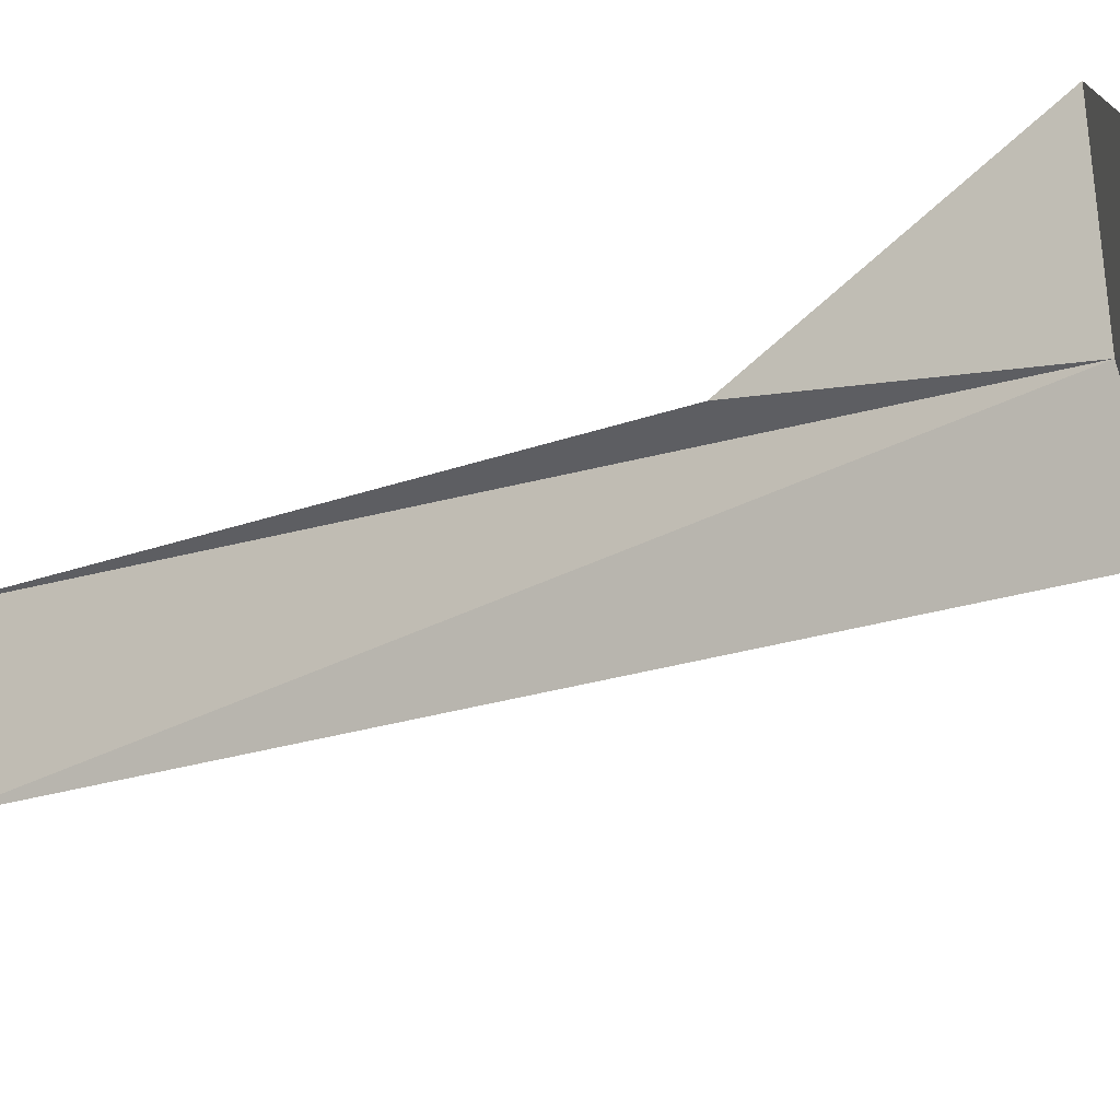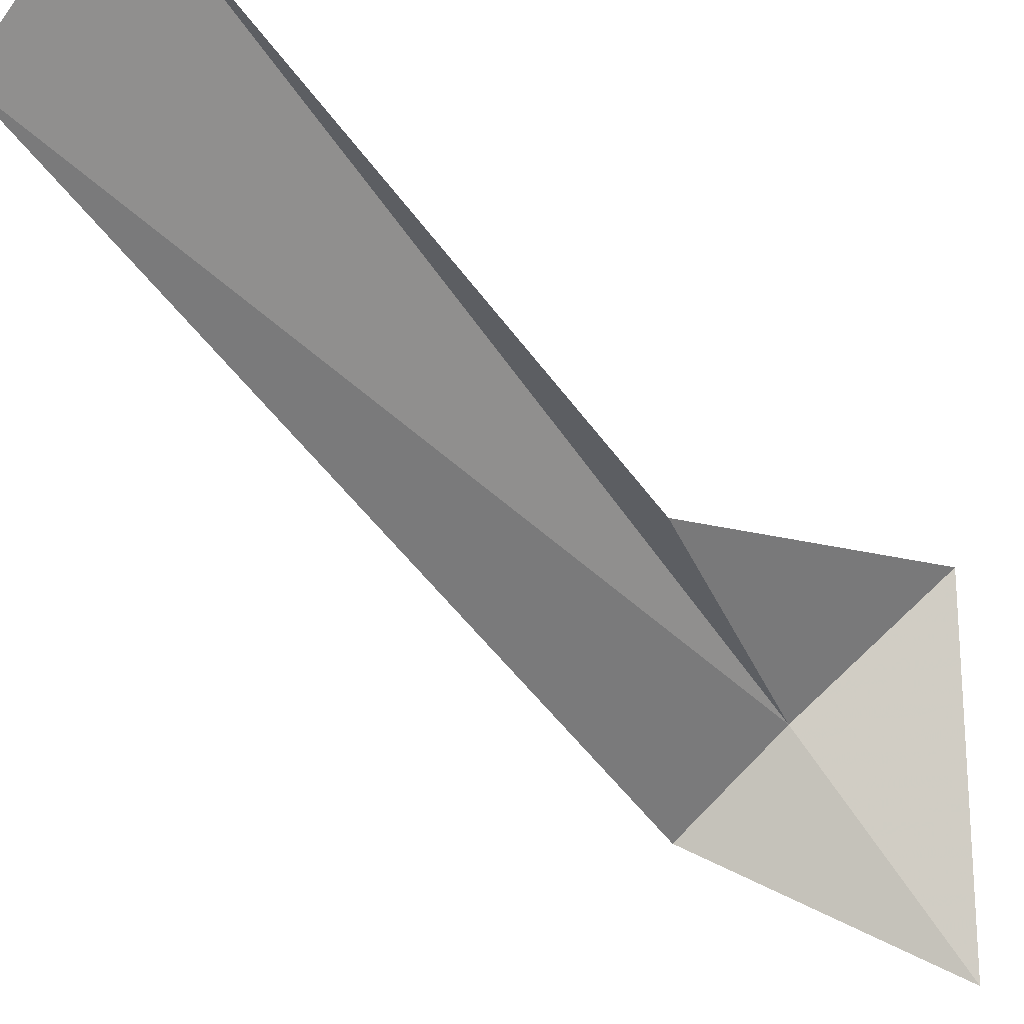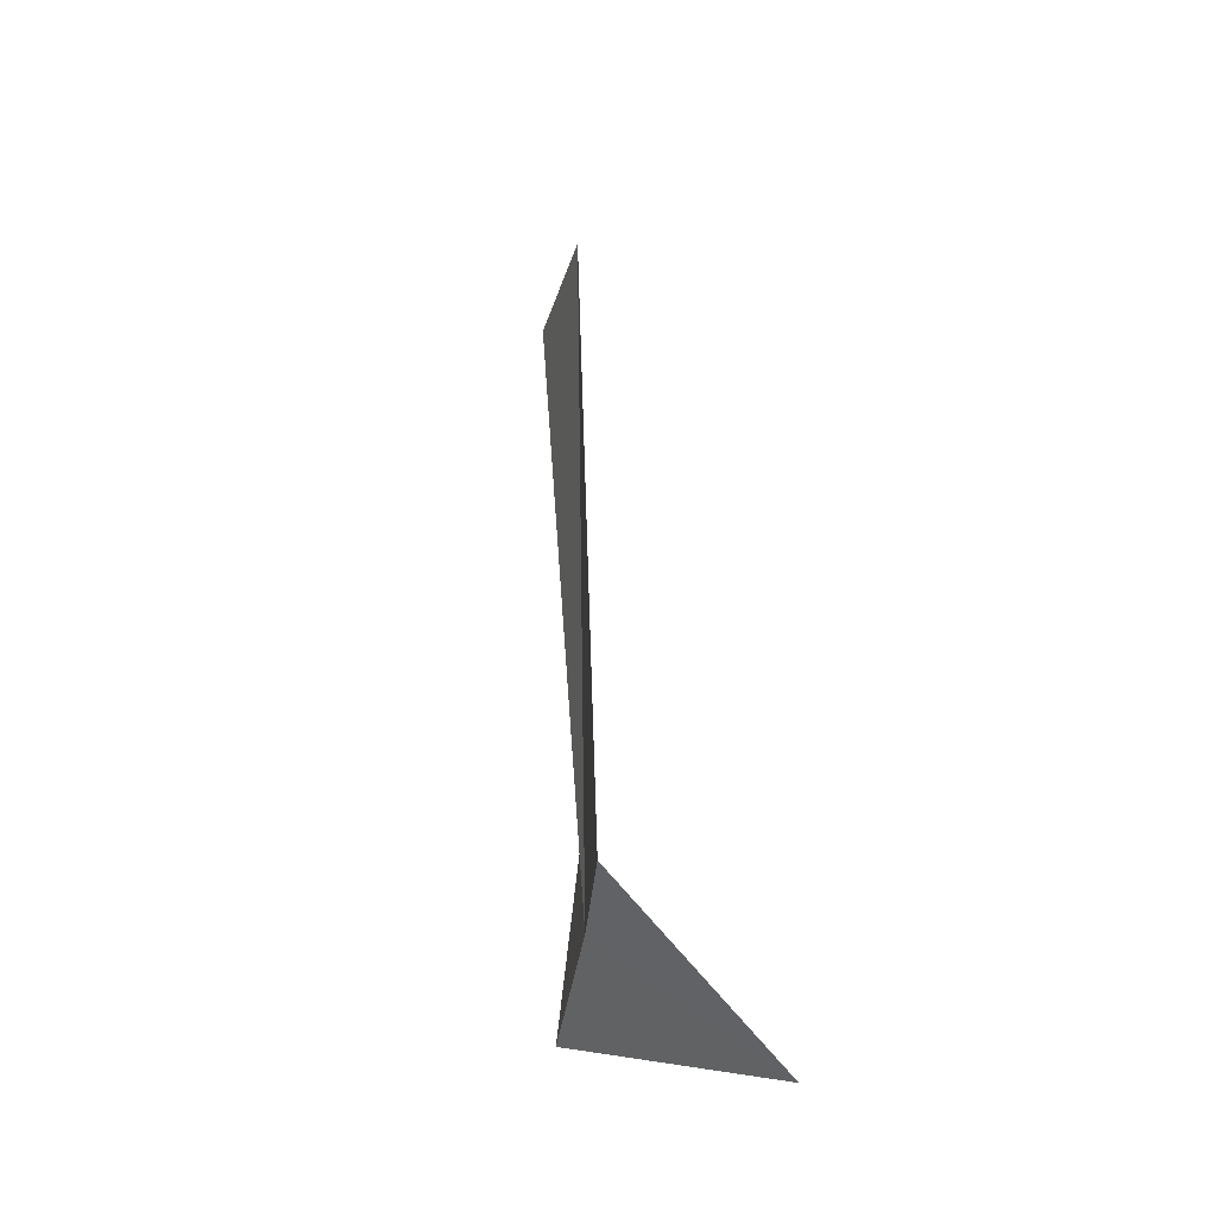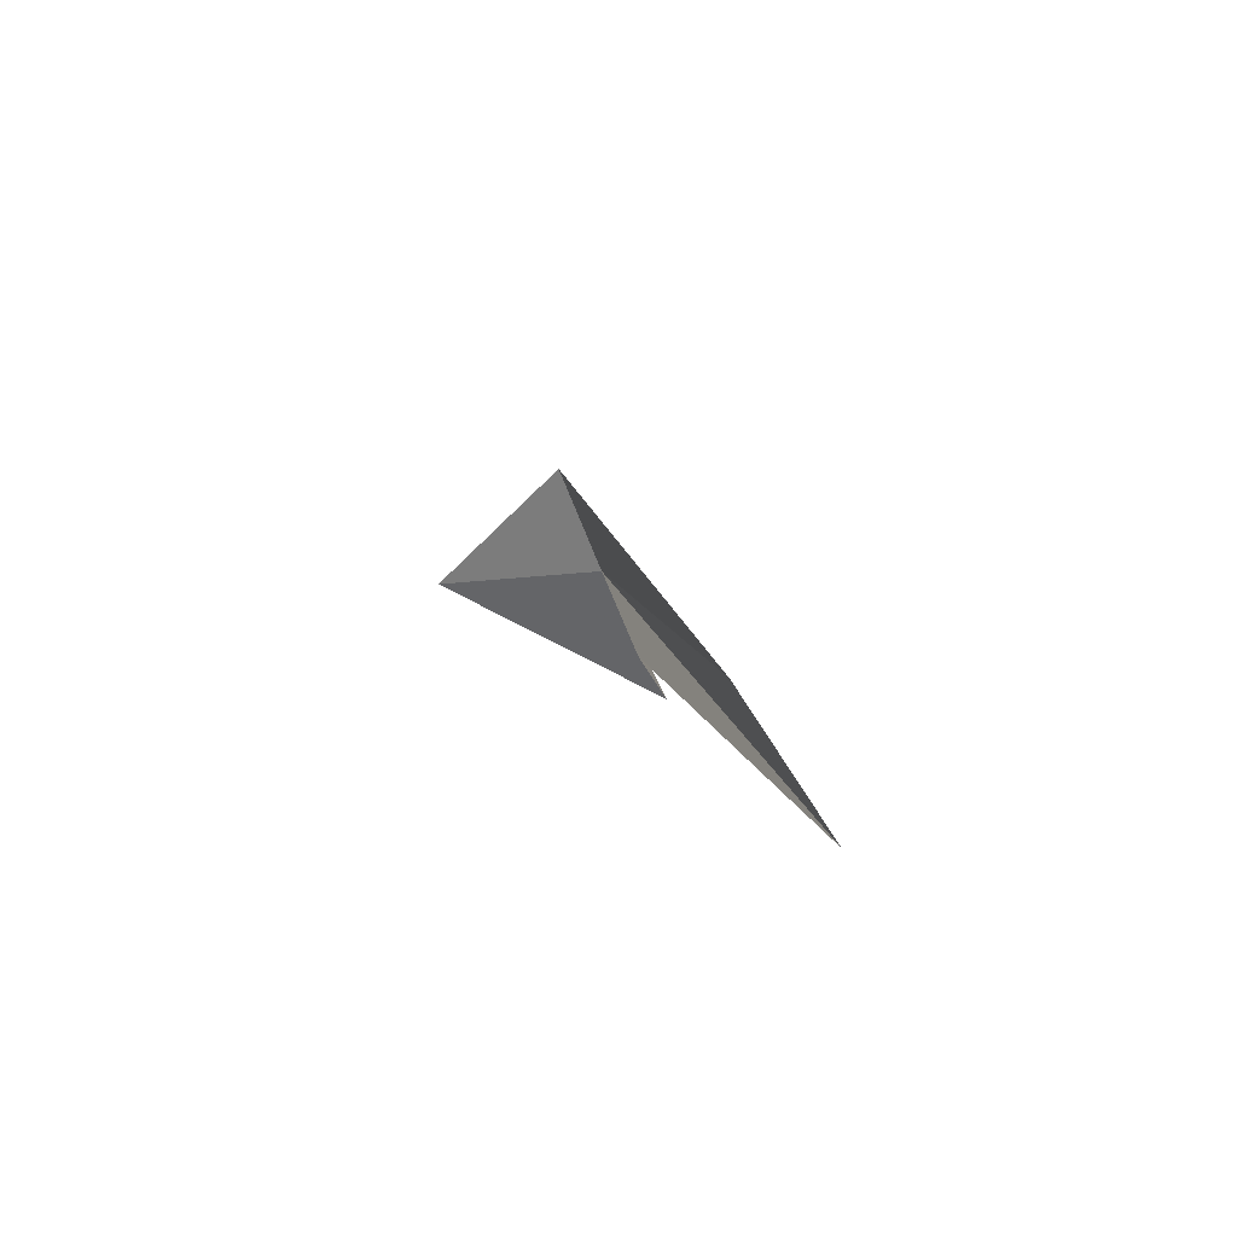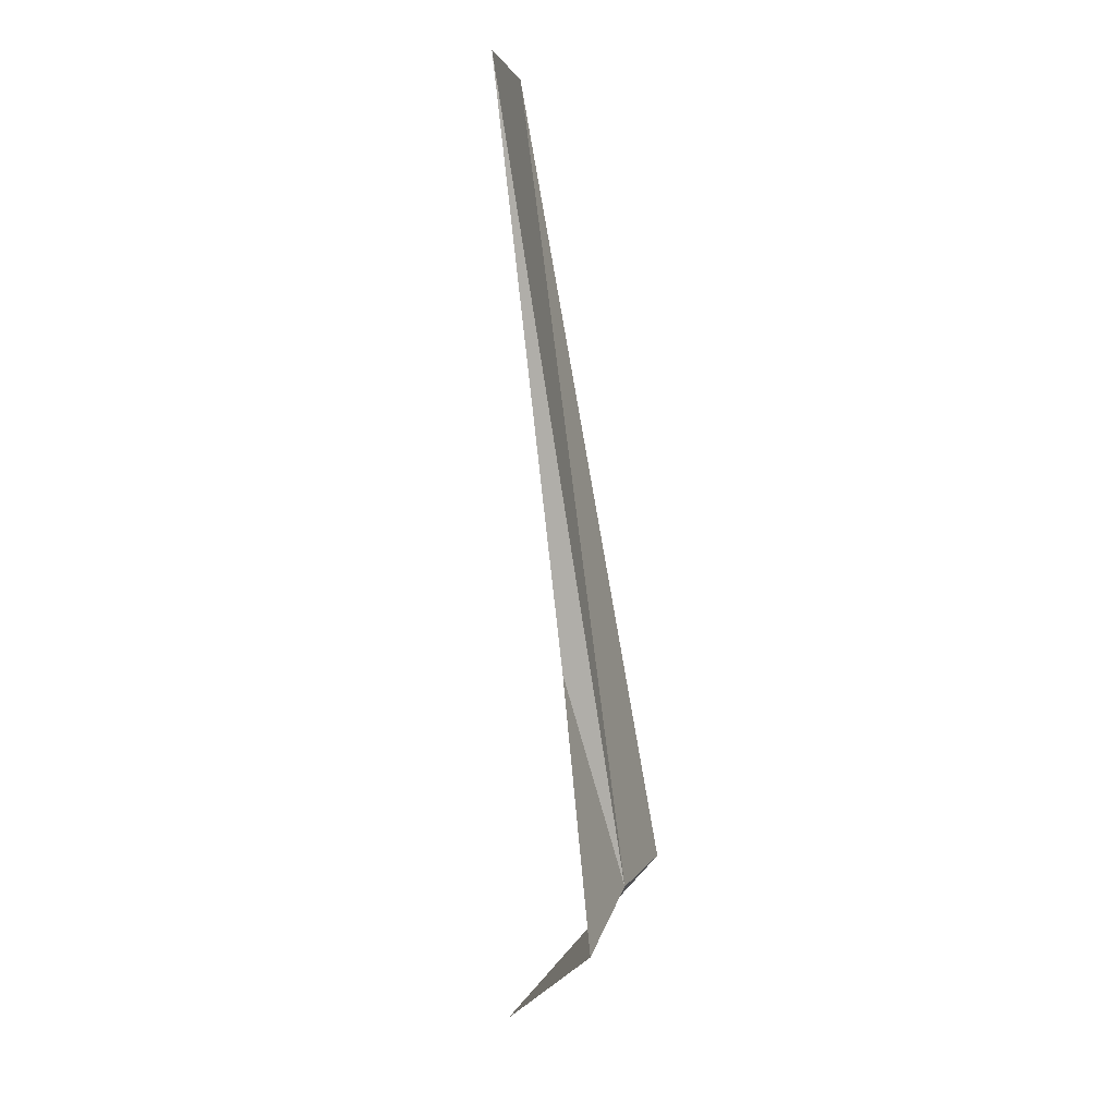
<metadata>
{"format":"obj","ext":"obj","renderer":"f3d","projection":"perspective","resolution":1024,"background":"white","views":[{"elev":-63.1,"azim":134.3,"up":"+Y"},{"elev":-21.0,"azim":53.0,"up":"+Y"},{"elev":-17.6,"azim":-52.6,"up":"+Z"},{"elev":78.7,"azim":109.0,"up":"+Z"},{"elev":-13.3,"azim":153.4,"up":"+Z"}]}
</metadata>
<code>
v -16.5 -33.13 39.04
v -16.13 -34.53 38.02
v -15.75 -32.29 38.44
v -17.14 -33.73 39.36
v -15.64 -32.53 40.6
v -14.24 -30.87 44.82
v -14.9 -31.78 45.13
f 1 3 2
f 1 2 4
f 1 5 3
f 1 6 5
f 1 7 6
f 1 4 7

</code>
